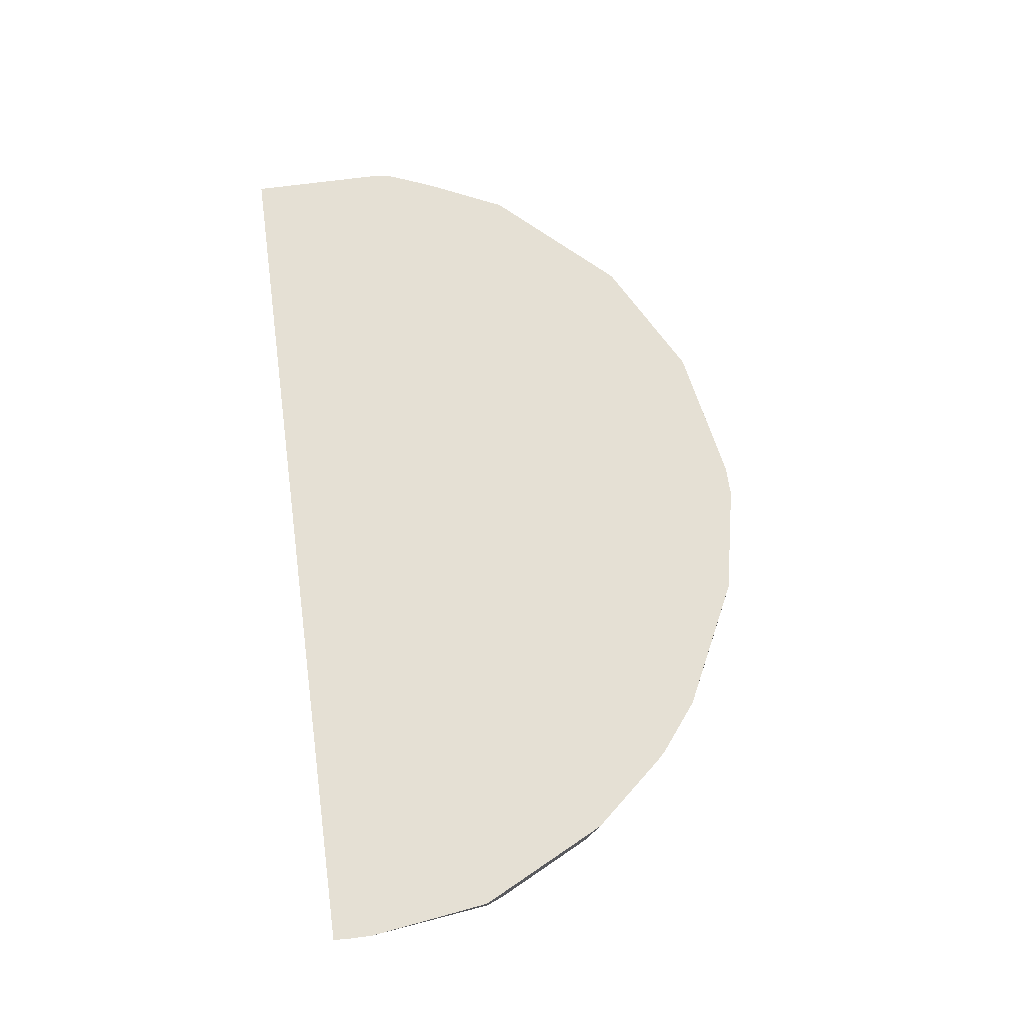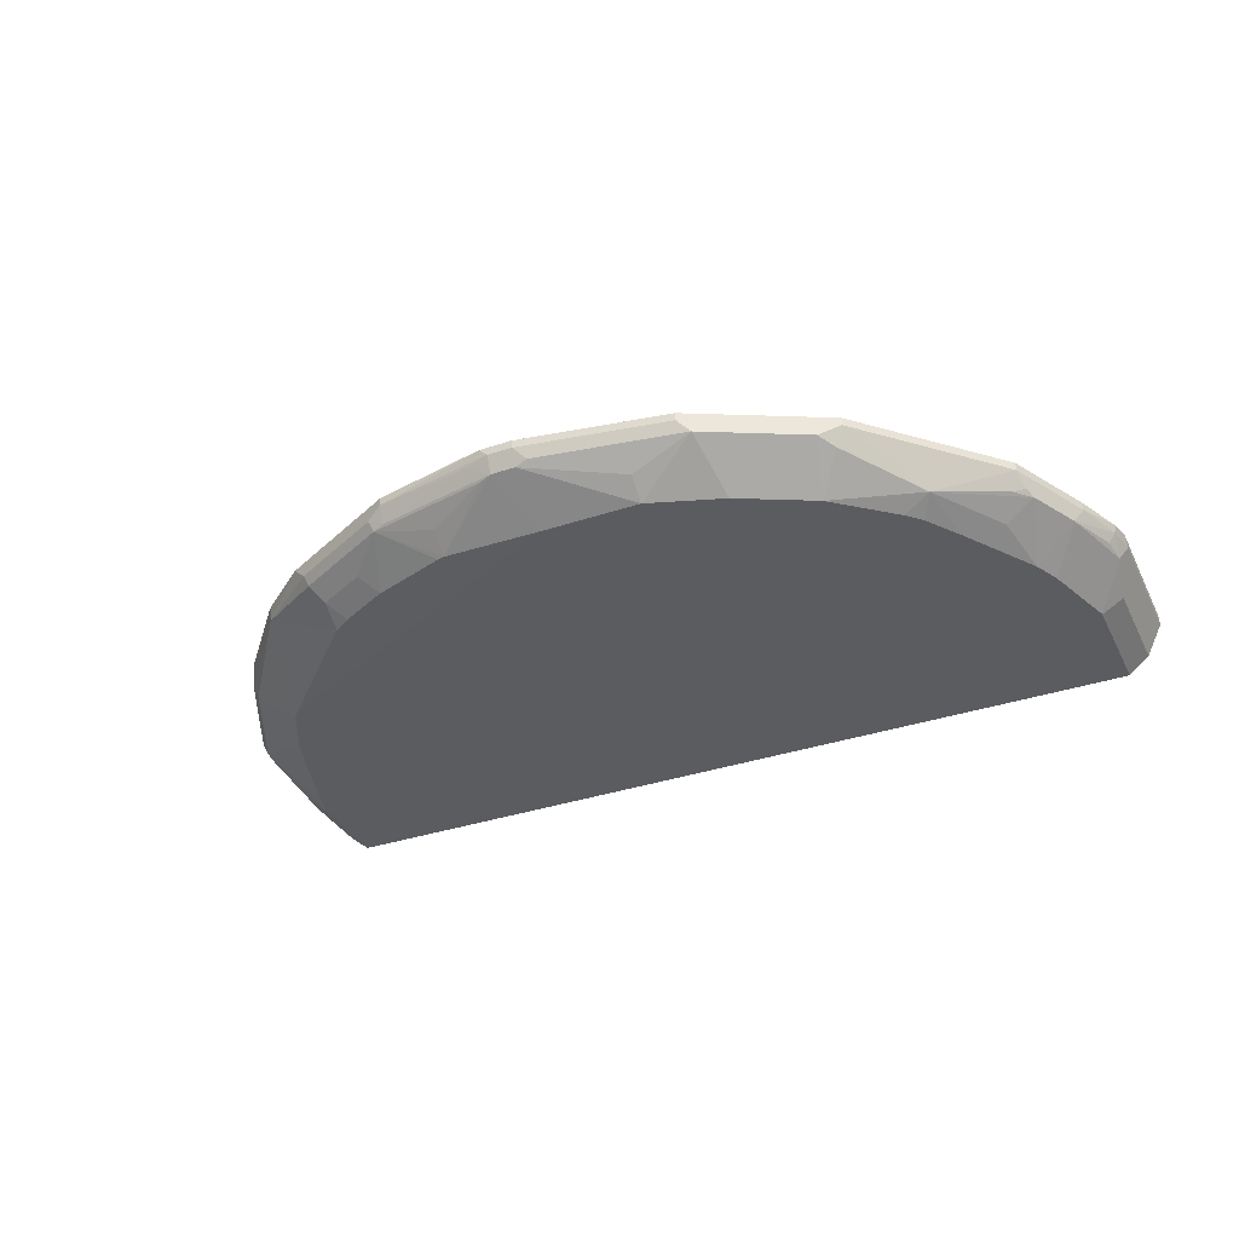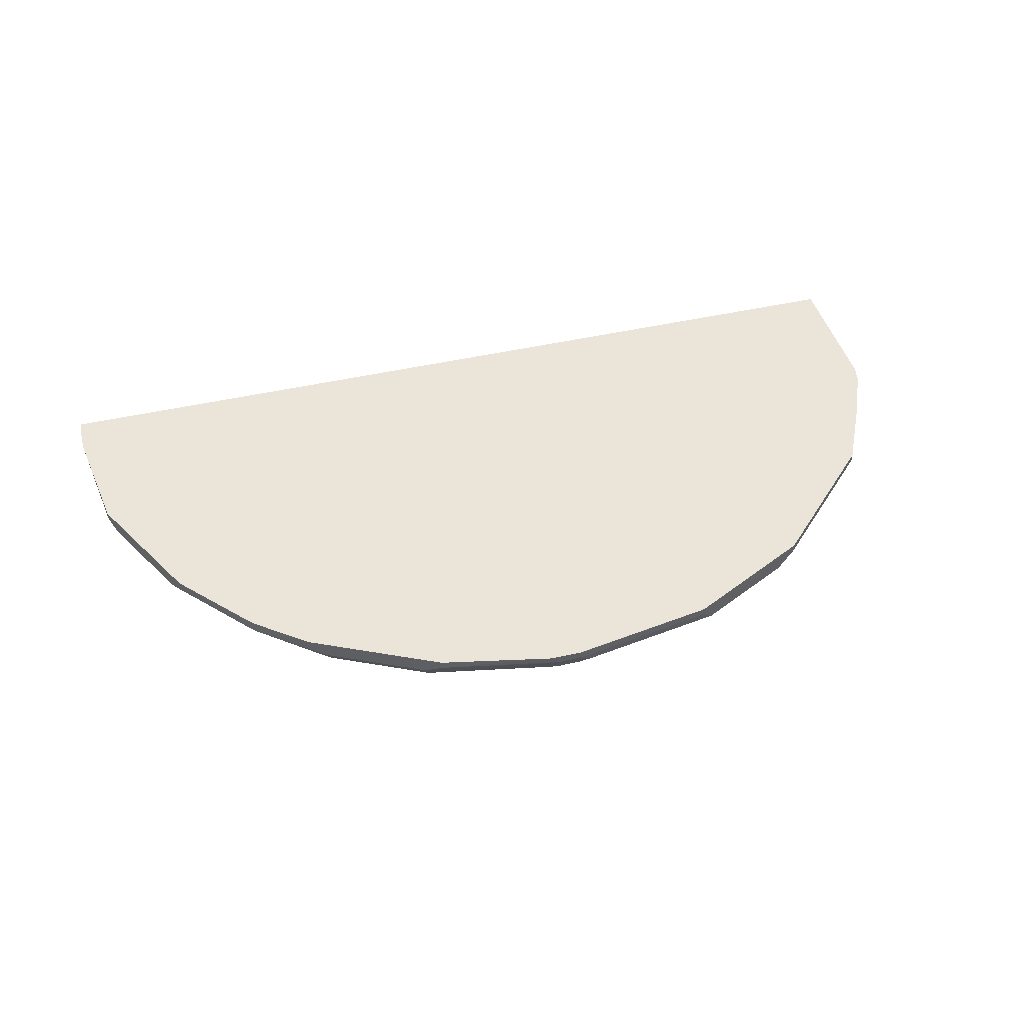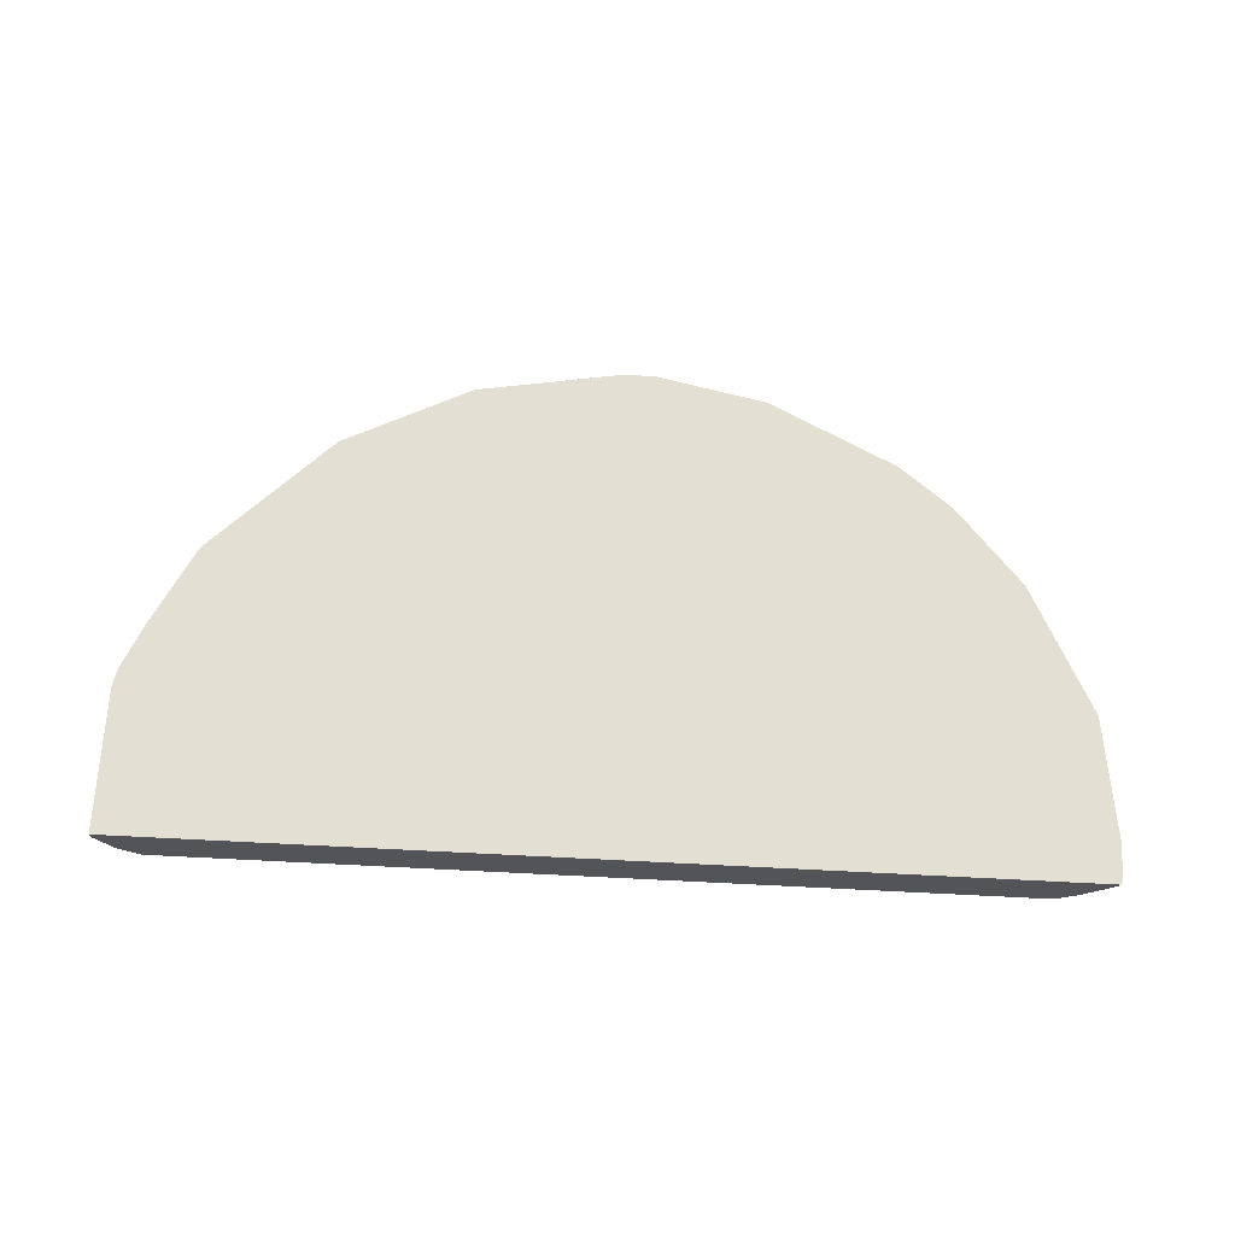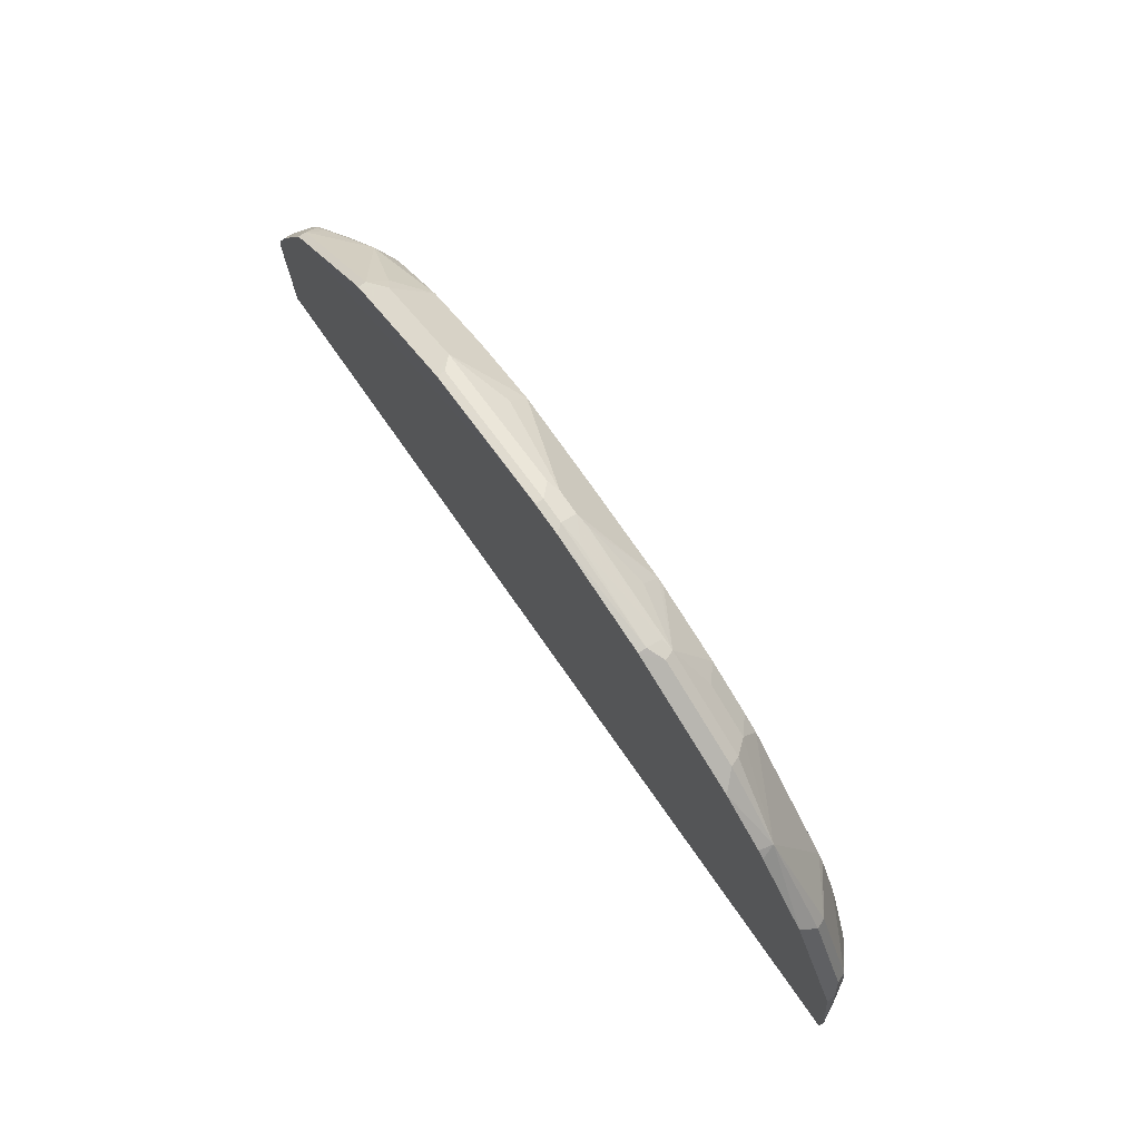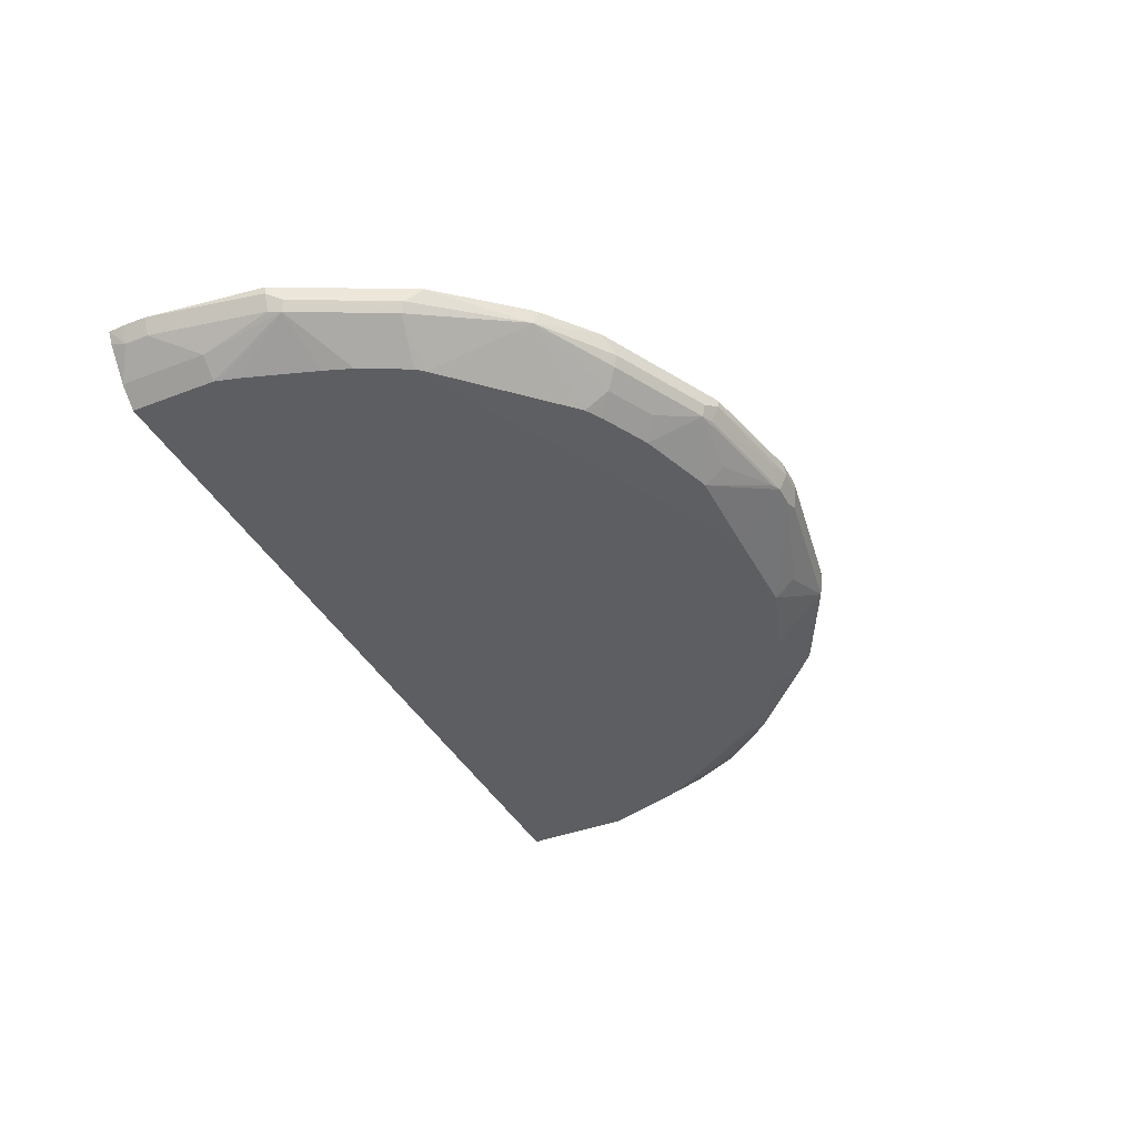
<metadata>
{"format":"obj","ext":"obj","renderer":"f3d","projection":"perspective","resolution":1024,"background":"white","views":[{"elev":65.5,"azim":82.1,"up":"+Z"},{"elev":-35.2,"azim":-156.0,"up":"+Z"},{"elev":44.6,"azim":164.9,"up":"+Z"},{"elev":66.9,"azim":2.9,"up":"+Z"},{"elev":75.4,"azim":54.9,"up":"+Y"},{"elev":-39.2,"azim":115.6,"up":"+Z"}]}
</metadata>
<code>
v 0.5085 0.3528 -0.5189
v 0.4265 0.448 -0.5187
v 0.5085 0.3528 -0.5187
v 0.3528 0.5085 -0.5187
v 0.4169 0.4577 -0.5187
v 0.4203 0.4514 -0.5371
v 0.5188 0.3321 -0.5397
v 0.5137 0.3268 -0.5526
v 0.55 0.2699 -0.5397
v 0.5915 0.1868 -0.5187
v 0.5915 0.1868 -0.5293
v 0.5812 0.2076 -0.5397
v 0.576 0.2024 -0.5526
v 0.5812 0.1868 -0.55
v 0.6124 0.03114 -0.5187
v 0.6019 0.03114 -0.5397
v 0.6124 -0.0006201 -0.5187
v 0.1868 0.5915 -0.5187
v 0.2076 0.5812 -0.5397
v 0.1868 0.5915 -0.5293
v 0.1868 0.5812 -0.55
v 0.06231 0.6149 -0.5332
v 0.03118 0.6123 -0.55
v 0.2024 0.5759 -0.5526
v 0.2699 0.55 -0.5397
v 0.3321 0.5188 -0.5397
v 0.3269 0.5137 -0.5526
v 0.2491 0.5292 -0.5721
v 0.2268 0.5114 -0.5917
v 0.1334 0.5425 -0.5917
v 0.0007741 0.5442 -0.5928
v 0.289 0.4803 -0.5917
v 0.3116 0.4667 -0.5917
v 0.3113 0.4981 -0.5721
v 0.4514 0.3268 -0.5917
v 0.4605 0.3163 -0.5917
v 0.4916 0.2541 -0.5917
v 0.505 0.218 -0.5917
v 0.5361 0.1246 -0.5917
v 0.5426 0.1022 -0.5917
v 0.5448 0.09346 -0.5917
v 0.5708 0.09346 -0.5708
v 0.5448 -0.02104 -0.5917
v 0.0007741 0.4384 -0.5928
v -0.4384 -0.02104 -0.5928
v -0.5442 -0.02104 -0.5928
v -0.4047 0.386 -0.5928
v -0.218 0.513 -0.5928
v -0.1246 0.5442 -0.5928
v -3.771e-05 0.6123 -0.55
v -0.1246 0.5708 -0.5708
v -0.2024 0.5837 -0.5449
v -0.3117 0.4662 -0.5928
v -0.3269 0.5215 -0.5449
v -0.3528 0.5085 -0.5189
v -0.1868 0.5915 -0.5189
v -0.1868 0.5915 -0.5293
v -3.771e-05 0.6227 -0.5293
v -3.771e-05 0.6227 -0.5189
v 0.0008321 0.6227 -0.5187
v -0.5085 0.3528 -0.5189
v -0.4151 0.4463 -0.5293
v -0.5085 0.3528 -0.5293
v -0.5604 0.2491 -0.5293
v -0.55 0.2595 -0.55
v -0.5189 0.3217 -0.55
v -0.5137 0.3347 -0.5449
v -0.4981 0.3463 -0.5526
v -0.4203 0.4125 -0.576
v -0.3528 0.5085 -0.5293
v -0.3424 0.502 -0.5526
v -0.3866 0.4041 -0.5928
v -0.4355 0.342 -0.5928
v -0.4977 0.2487 -0.5928
v -0.5442 0.1233 -0.5928
v -0.513 0.2167 -0.5928
v -0.5812 0.1661 -0.55
v -0.5708 0.1142 -0.5708
v -0.5708 -0.02104 -0.5708
v -0.5916 -0.02104 -0.5293
v 0.6109 -0.02104 -0.5187
v -0.5916 -0.02104 -0.5189
v -0.5916 0.1661 -0.5189
v -0.5916 0.1557 -0.5293
v -0.5837 0.1907 -0.5293
v -0.576 0.1947 -0.5449
v -0.5863 0.1894 -0.5189
v -0.5604 0.2491 -0.5189
v 0.04178 0.6227 -0.5187
v 0.03118 0.6227 -0.5293
v -0.01558 0.6149 -0.5449
v 0.1246 0.5447 -0.5917
v 0.04675 0.6071 -0.5526
v 0.1246 0.5708 -0.5708
v 0.6112 -0.02053 -0.5187
v 0.6019 9.95e-06 -0.5397
v 0.6108 -0.02104 -0.5192
v 0.6028 -0.02104 -0.5327
v 0.5708 -0.02104 -0.5708
v -0.4825 0.3191 -0.576
f 83 80 82
f 78 46 79
f 78 79 77
f 79 80 77
f 79 46 80
f 46 43 80
f 81 80 43
f 82 80 81
f 84 80 83
f 87 85 83
f 85 77 84
f 86 77 85
f 86 65 77
f 86 85 65
f 85 64 65
f 87 64 85
f 87 88 64
f 87 60 88
f 87 83 60
f 75 46 78
f 84 77 80
f 75 78 77
f 68 69 66
f 76 75 65
f 68 66 67
f 85 84 83
f 68 63 69
f 63 62 69
f 70 69 62
f 70 71 69
f 70 54 71
f 70 55 54
f 70 62 55
f 53 71 54
f 75 77 65
f 53 69 71
f 72 47 69
f 72 53 47
f 53 48 47
f 73 69 47
f 73 74 69
f 73 47 74
f 74 47 46
f 75 74 46
f 76 74 75
f 76 65 74
f 72 69 53
f 83 82 60
f 20 90 89
f 60 81 18
f 97 98 96
f 97 81 98
f 97 95 81
f 98 81 99
f 96 98 99
f 96 99 42
f 16 96 42
f 16 17 96
f 14 16 42
f 14 42 13
f 42 99 43
f 99 81 43
f 88 60 61
f 88 61 64
f 65 66 74
f 100 74 66
f 100 69 74
f 100 66 69
f 8 35 6
f 26 6 27
f 68 67 63
f 97 96 95
f 60 82 81
f 95 96 17
f 18 81 17
f 89 60 18
f 89 58 60
f 90 58 89
f 50 58 90
f 91 58 50
f 91 52 58
f 91 50 52
f 23 50 90
f 23 31 50
f 23 92 31
f 93 92 23
f 93 94 92
f 93 24 94
f 93 23 24
f 26 4 6
f 92 94 24
f 92 24 30
f 92 30 31
f 22 23 90
f 22 90 20
f 20 89 18
f 95 17 81
f 63 67 66
f 21 19 24
f 63 65 64
f 4 18 3
f 19 18 4
f 19 20 18
f 21 20 19
f 21 22 20
f 21 23 22
f 19 25 24
f 19 4 25
f 25 4 26
f 3 18 17
f 25 26 27
f 28 24 27
f 29 24 28
f 29 30 24
f 29 31 30
f 32 31 29
f 32 33 31
f 32 34 33
f 32 28 34
f 32 29 28
f 25 27 24
f 10 3 17
f 15 11 10
f 15 10 17
f 63 66 65
f 2 3 1
f 2 4 3
f 5 4 2
f 5 6 4
f 5 2 6
f 2 1 6
f 7 6 1
f 7 8 6
f 7 9 8
f 7 1 9
f 9 1 3
f 9 3 10
f 11 9 10
f 12 9 11
f 12 13 9
f 12 14 13
f 12 11 14
f 15 14 11
f 15 16 14
f 15 17 16
f 28 27 34
f 34 27 6
f 21 24 23
f 35 33 6
f 49 31 48
f 49 50 31
f 51 50 49
f 51 52 50
f 51 49 52
f 49 48 52
f 52 48 53
f 52 53 54
f 52 54 55
f 52 55 56
f 57 52 56
f 57 58 52
f 57 56 58
f 33 34 6
f 59 60 58
f 59 56 60
f 55 60 56
f 55 61 60
f 62 61 55
f 63 61 62
f 63 64 61
f 48 31 47
f 31 45 47
f 59 58 56
f 45 43 46
f 45 46 47
f 35 31 33
f 35 36 31
f 8 36 35
f 37 31 36
f 38 31 37
f 38 39 31
f 38 13 39
f 38 37 13
f 37 8 13
f 8 9 13
f 37 36 8
f 40 31 39
f 40 39 13
f 44 45 31
f 44 43 45
f 41 43 31
f 44 31 43
f 41 13 42
f 40 13 41
f 40 41 31
f 41 42 43

</code>
